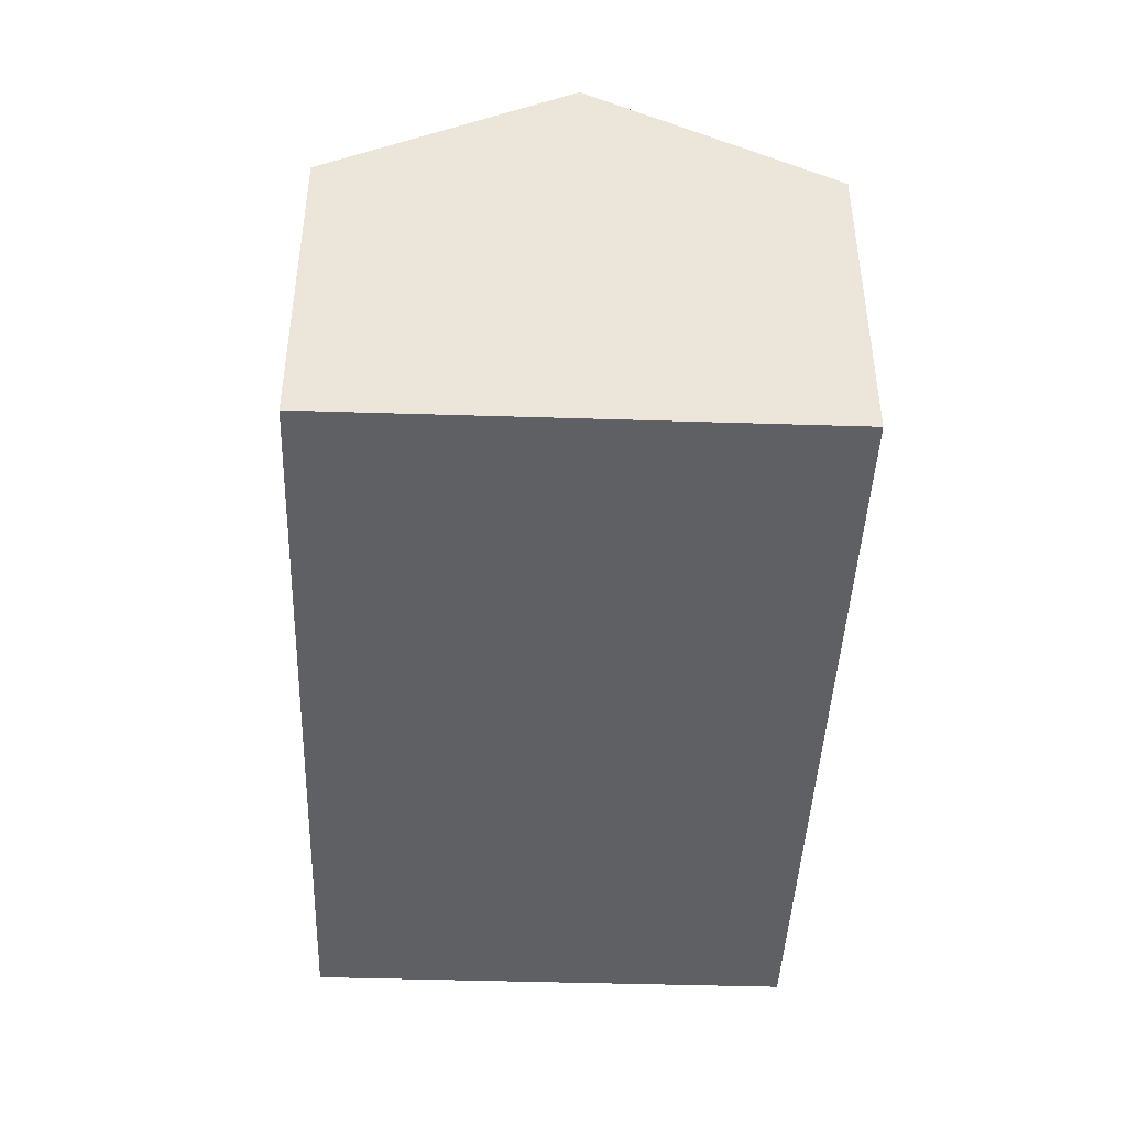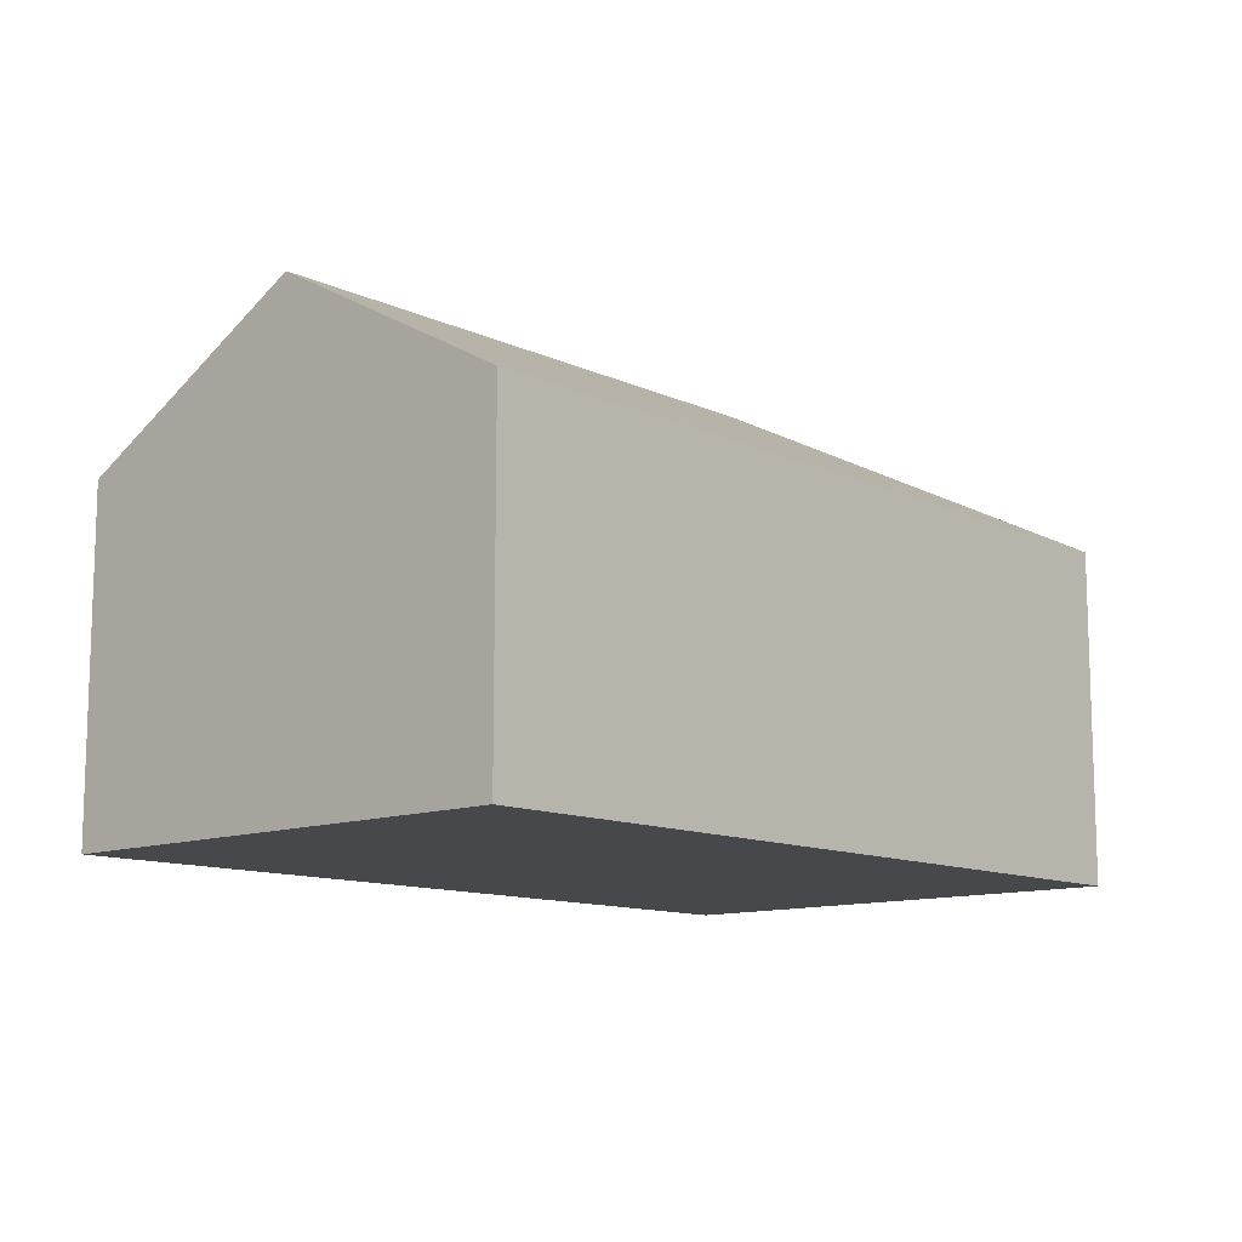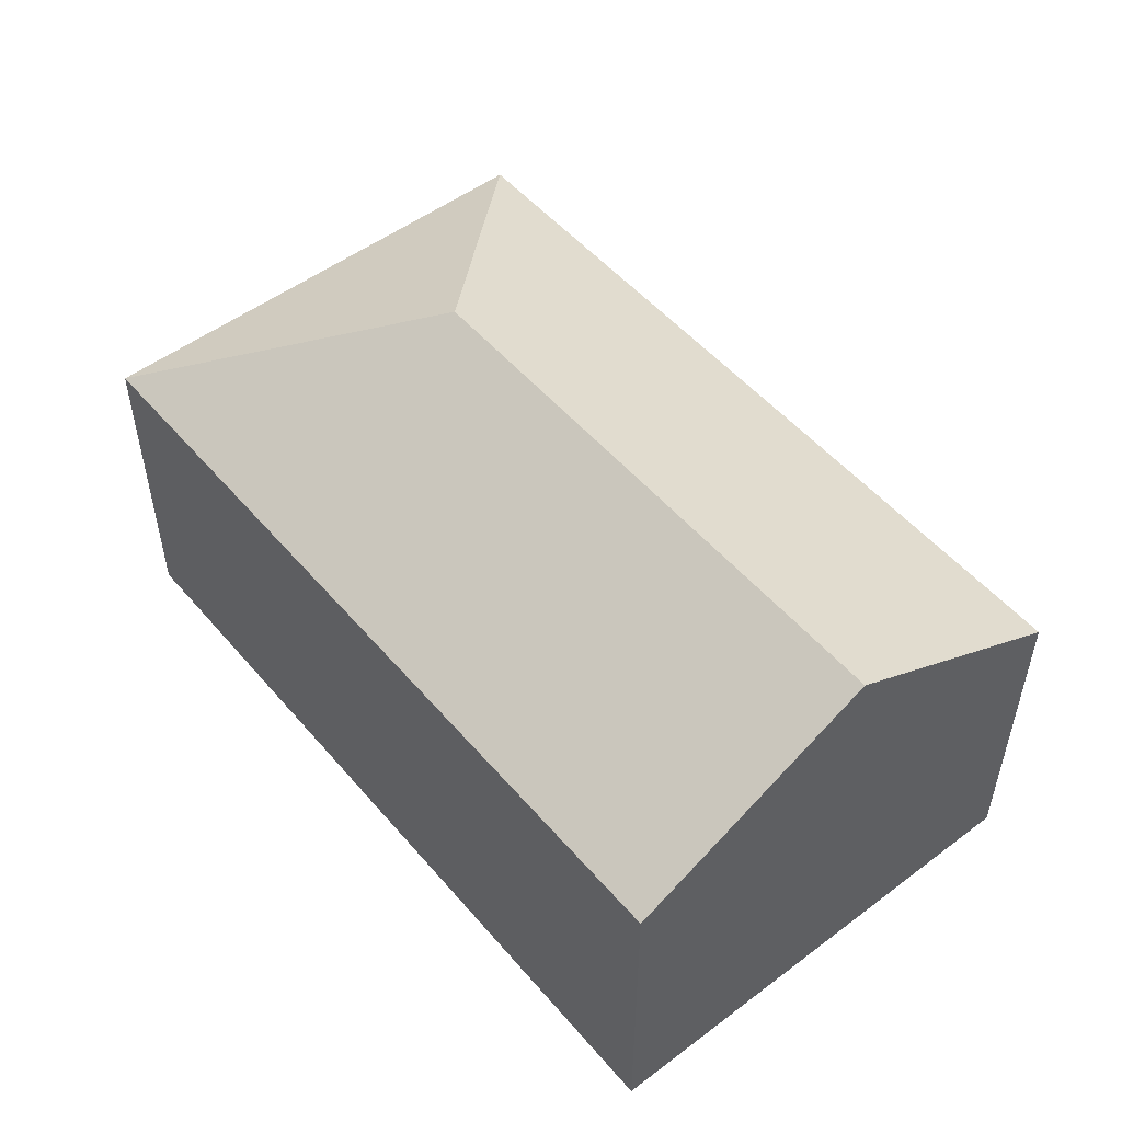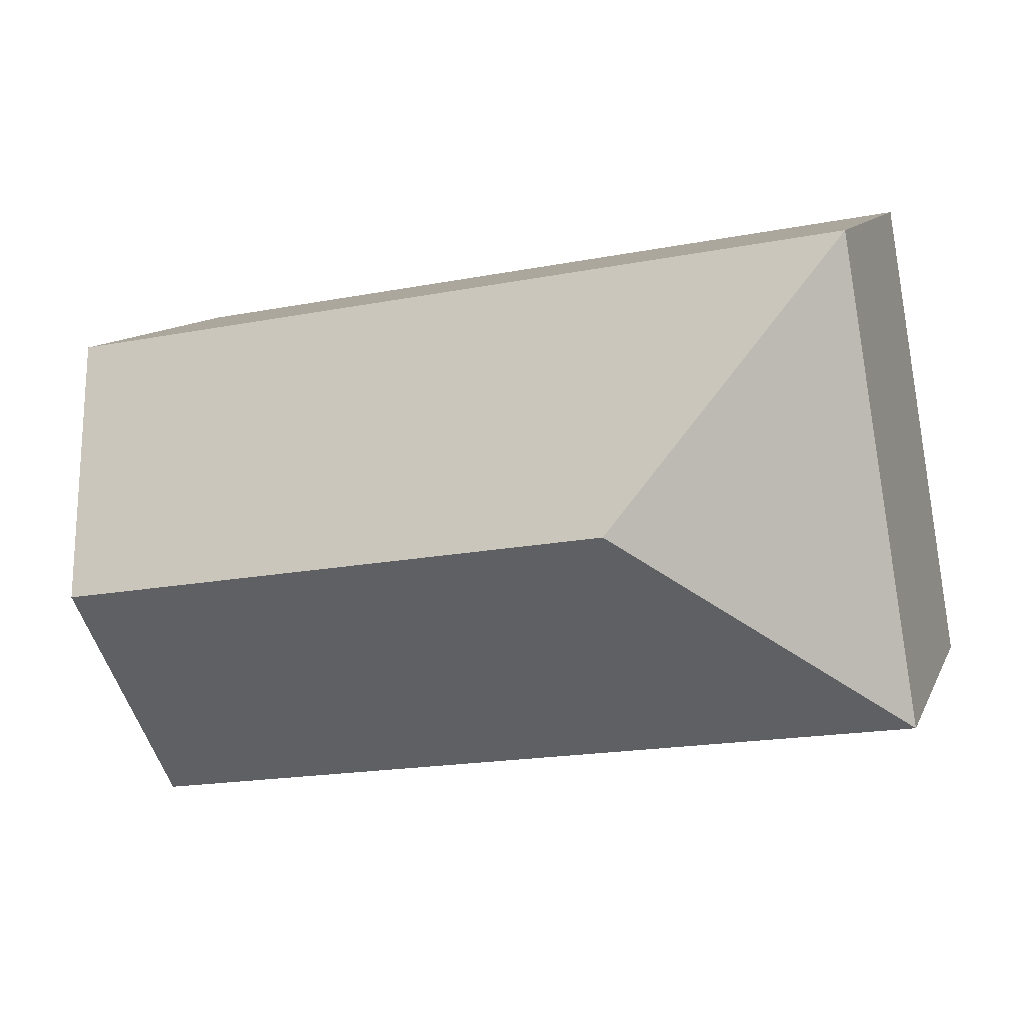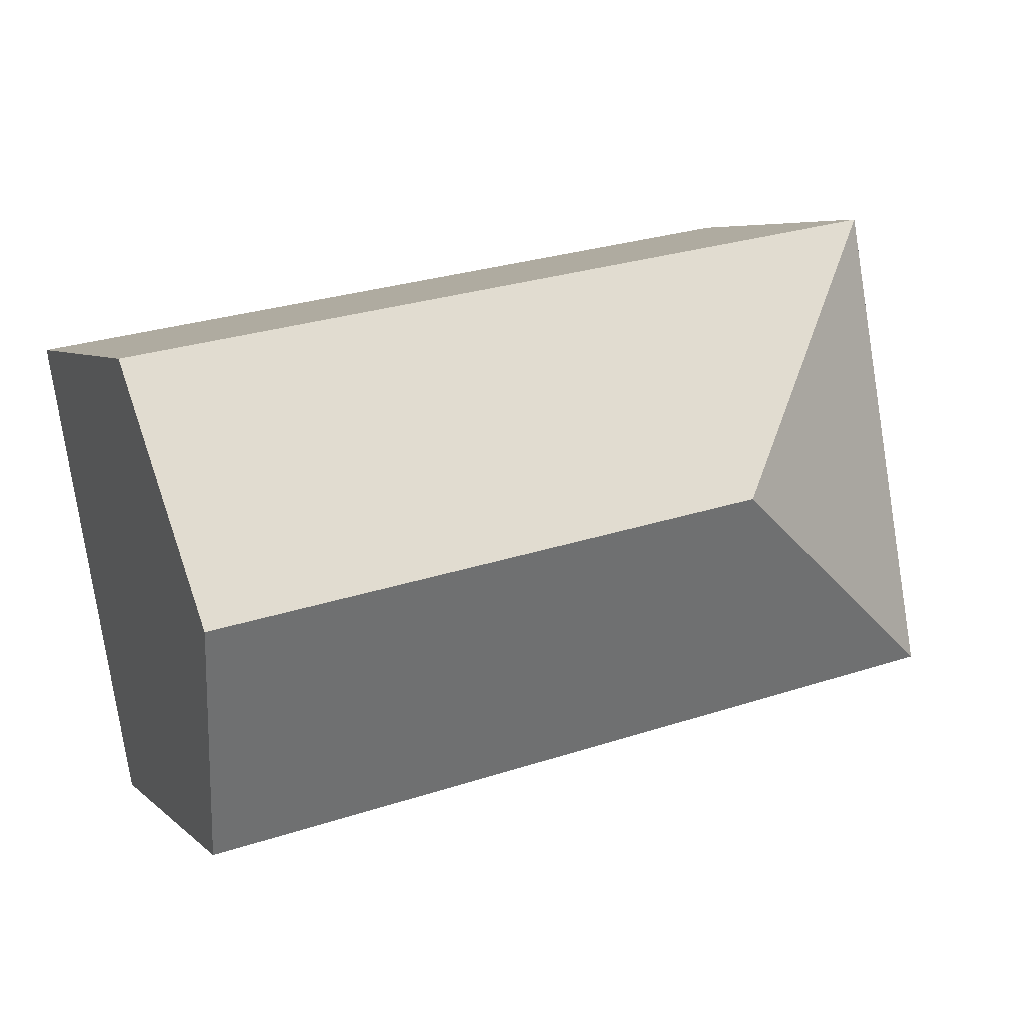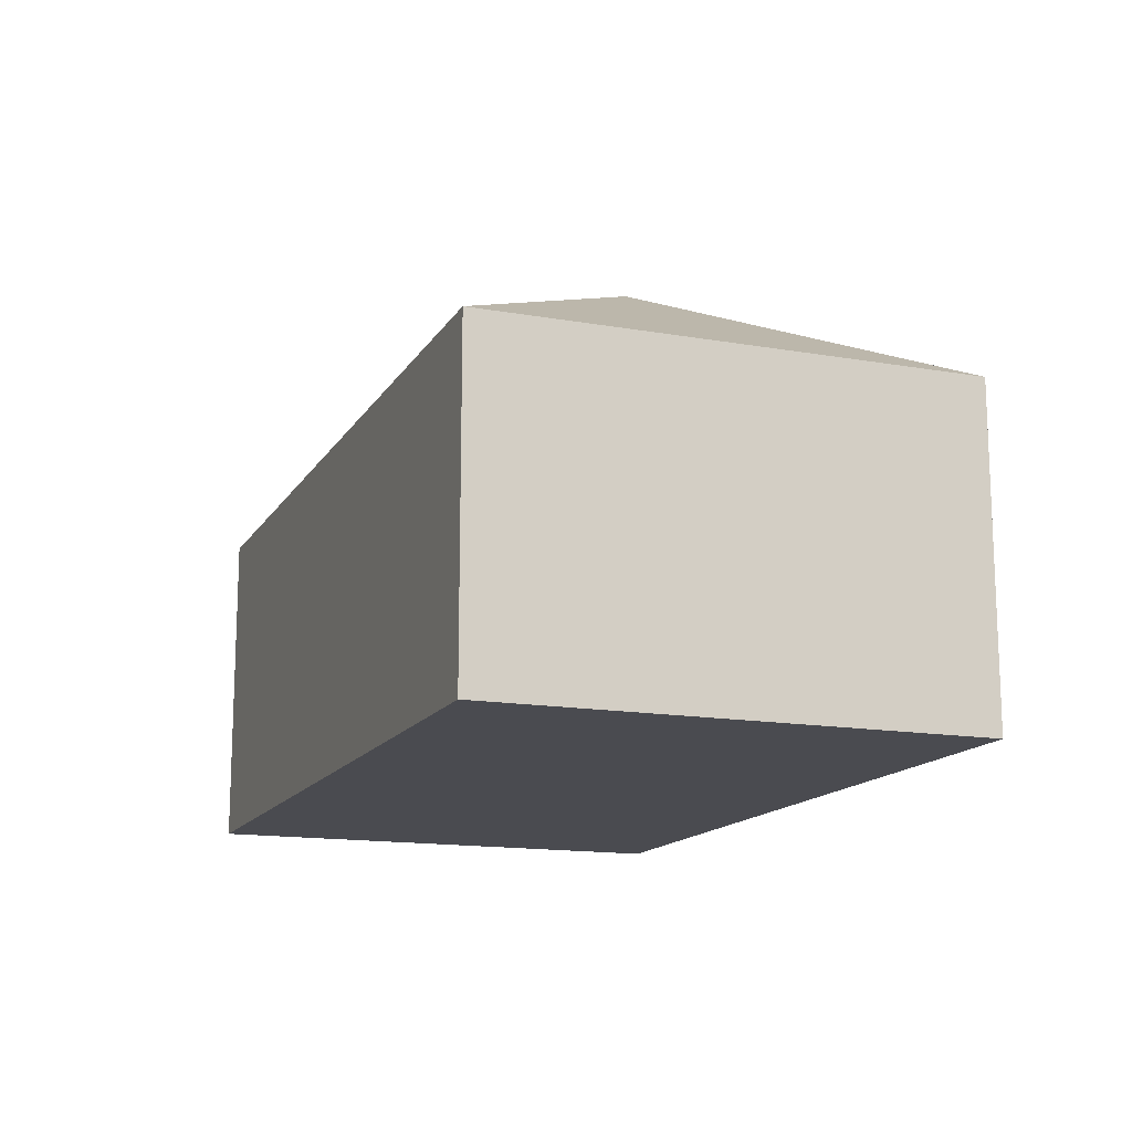
<metadata>
{"format":"obj","ext":"obj","renderer":"f3d","projection":"perspective","resolution":1024,"background":"white","views":[{"elev":-43.9,"azim":97.7,"up":"+Y"},{"elev":-11.6,"azim":141.9,"up":"+Y"},{"elev":51.6,"azim":60.7,"up":"+Y"},{"elev":11.1,"azim":-162.7,"up":"+Z"},{"elev":5.9,"azim":156.2,"up":"+Z"},{"elev":-14.6,"azim":-100.9,"up":"+Y"}]}
</metadata>
<code>
v  7.195 2.648 2.777
v  2.293 3.72 1.615
v  0.678 2.648 3.908
v  6.856 3.72 0.823
v  0 2.648 1.621e-16
v  6.517 2.648 -1.131
v  6.517 6.925e-17 -1.131
v  6.856 -5.039e-17 0.823
v  7.195 -1.7e-16 2.777
v  0 0 0
v  0.678 -2.393e-16 3.908
g defaultobject
f 1 2 3
f 2 1 4
f 2 5 3
f 5 4 6
f 4 5 2
f 1 6 4
f 6 1 7
f 7 1 8
f 8 1 9
f 7 5 6
f 5 7 10
f 10 3 5
f 3 10 11
f 11 1 3
f 1 11 9
f 8 10 7
f 10 8 9
f 10 9 11

</code>
